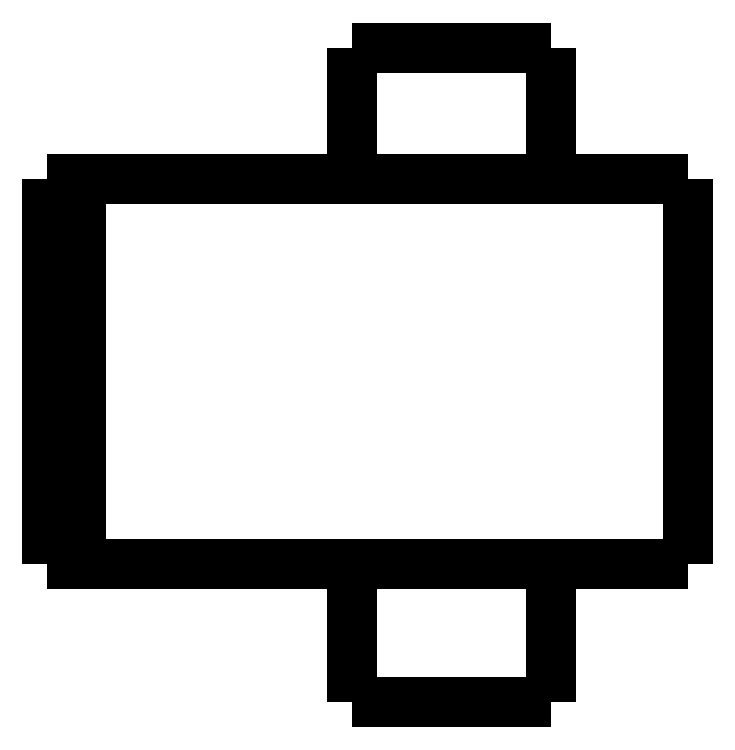
<metadata>
{"format":"dxf","ext":"dxf","renderer":"ezdxf+matplotlib","layout":"modelspace","background":"white","min_lineweight":24,"dpi":150}
</metadata>
<code>
0
SECTION
2
ENTITIES
0
LWPOLYLINE
8
0
90
51
70
0
10
0
20
15.5
10
0
20
15.27
10
0
20
15.04
10
0
20
14.82
10
0
20
14.59
10
0
20
14.36
10
0
20
14.13
10
0
20
13.9
10
0
20
13.68
10
0
20
13.45
10
0
20
13.22
10
0
20
12.99
10
0
20
12.76
10
0
20
12.54
10
0
20
12.31
10
0
20
12.08
10
0
20
11.85
10
0
20
11.62
10
0
20
11.4
10
0
20
11.17
10
0
20
10.94
10
0
20
10.71
10
0
20
10.48
10
0
20
10.26
10
0
20
10.03
10
0
20
9.8
10
0
20
9.572
10
0
20
9.344
10
0
20
9.116
10
0
20
8.888
10
0
20
8.66
10
0
20
8.432
10
0
20
8.204
10
0
20
7.976
10
0
20
7.748
10
0
20
7.52
10
0
20
7.292
10
0
20
7.064
10
0
20
6.836
10
0
20
6.608
10
0
20
6.38
10
0
20
6.152
10
0
20
5.924
10
0
20
5.696
10
0
20
5.468
10
0
20
5.24
10
0
20
5.012
10
0
20
4.784
10
0
20
4.556
10
0
20
4.328
10
0
20
4.1
0
LWPOLYLINE
8
0
90
51
70
0
10
-9.95
20
4.1
10
-9.95
20
4.018
10
-9.95
20
3.936
10
-9.95
20
3.854
10
-9.95
20
3.772
10
-9.95
20
3.69
10
-9.95
20
3.608
10
-9.95
20
3.526
10
-9.95
20
3.444
10
-9.95
20
3.362
10
-9.95
20
3.28
10
-9.95
20
3.198
10
-9.95
20
3.116
10
-9.95
20
3.034
10
-9.95
20
2.952
10
-9.95
20
2.87
10
-9.95
20
2.788
10
-9.95
20
2.706
10
-9.95
20
2.624
10
-9.95
20
2.542
10
-9.95
20
2.46
10
-9.95
20
2.378
10
-9.95
20
2.296
10
-9.95
20
2.214
10
-9.95
20
2.132
10
-9.95
20
2.05
10
-9.95
20
1.968
10
-9.95
20
1.886
10
-9.95
20
1.804
10
-9.95
20
1.722
10
-9.95
20
1.64
10
-9.95
20
1.558
10
-9.95
20
1.476
10
-9.95
20
1.394
10
-9.95
20
1.312
10
-9.95
20
1.23
10
-9.95
20
1.148
10
-9.95
20
1.066
10
-9.95
20
0.984
10
-9.95
20
0.902
10
-9.95
20
0.82
10
-9.95
20
0.738
10
-9.95
20
0.656
10
-9.95
20
0.574
10
-9.95
20
0.492
10
-9.95
20
0.41
10
-9.95
20
0.328
10
-9.95
20
0.246
10
-9.95
20
0.164
10
-9.95
20
0.082
10
-9.95
20
0
0
LWPOLYLINE
8
0
90
51
70
0
10
-4.05
20
4.1
10
-4.05
20
4.018
10
-4.05
20
3.936
10
-4.05
20
3.854
10
-4.05
20
3.772
10
-4.05
20
3.69
10
-4.05
20
3.608
10
-4.05
20
3.526
10
-4.05
20
3.444
10
-4.05
20
3.362
10
-4.05
20
3.28
10
-4.05
20
3.198
10
-4.05
20
3.116
10
-4.05
20
3.034
10
-4.05
20
2.952
10
-4.05
20
2.87
10
-4.05
20
2.788
10
-4.05
20
2.706
10
-4.05
20
2.624
10
-4.05
20
2.542
10
-4.05
20
2.46
10
-4.05
20
2.378
10
-4.05
20
2.296
10
-4.05
20
2.214
10
-4.05
20
2.132
10
-4.05
20
2.05
10
-4.05
20
1.968
10
-4.05
20
1.886
10
-4.05
20
1.804
10
-4.05
20
1.722
10
-4.05
20
1.64
10
-4.05
20
1.558
10
-4.05
20
1.476
10
-4.05
20
1.394
10
-4.05
20
1.312
10
-4.05
20
1.23
10
-4.05
20
1.148
10
-4.05
20
1.066
10
-4.05
20
0.984
10
-4.05
20
0.902
10
-4.05
20
0.82
10
-4.05
20
0.738
10
-4.05
20
0.656
10
-4.05
20
0.574
10
-4.05
20
0.492
10
-4.05
20
0.41
10
-4.05
20
0.328
10
-4.05
20
0.246
10
-4.05
20
0.164
10
-4.05
20
0.082
10
-4.05
20
0
0
LWPOLYLINE
8
0
90
51
70
0
10
-9.95
20
19.4
10
-9.95
20
19.32
10
-9.95
20
19.24
10
-9.95
20
19.17
10
-9.95
20
19.09
10
-9.95
20
19.01
10
-9.95
20
18.93
10
-9.95
20
18.85
10
-9.95
20
18.78
10
-9.95
20
18.7
10
-9.95
20
18.62
10
-9.95
20
18.54
10
-9.95
20
18.46
10
-9.95
20
18.39
10
-9.95
20
18.31
10
-9.95
20
18.23
10
-9.95
20
18.15
10
-9.95
20
18.07
10
-9.95
20
18
10
-9.95
20
17.92
10
-9.95
20
17.84
10
-9.95
20
17.76
10
-9.95
20
17.68
10
-9.95
20
17.61
10
-9.95
20
17.53
10
-9.95
20
17.45
10
-9.95
20
17.37
10
-9.95
20
17.29
10
-9.95
20
17.22
10
-9.95
20
17.14
10
-9.95
20
17.06
10
-9.95
20
16.98
10
-9.95
20
16.9
10
-9.95
20
16.83
10
-9.95
20
16.75
10
-9.95
20
16.67
10
-9.95
20
16.59
10
-9.95
20
16.51
10
-9.95
20
16.44
10
-9.95
20
16.36
10
-9.95
20
16.28
10
-9.95
20
16.2
10
-9.95
20
16.12
10
-9.95
20
16.05
10
-9.95
20
15.97
10
-9.95
20
15.89
10
-9.95
20
15.81
10
-9.95
20
15.73
10
-9.95
20
15.66
10
-9.95
20
15.58
10
-9.95
20
15.5
0
LWPOLYLINE
8
0
90
51
70
0
10
-4.05
20
19.4
10
-4.05
20
19.32
10
-4.05
20
19.24
10
-4.05
20
19.17
10
-4.05
20
19.09
10
-4.05
20
19.01
10
-4.05
20
18.93
10
-4.05
20
18.85
10
-4.05
20
18.78
10
-4.05
20
18.7
10
-4.05
20
18.62
10
-4.05
20
18.54
10
-4.05
20
18.46
10
-4.05
20
18.39
10
-4.05
20
18.31
10
-4.05
20
18.23
10
-4.05
20
18.15
10
-4.05
20
18.07
10
-4.05
20
18
10
-4.05
20
17.92
10
-4.05
20
17.84
10
-4.05
20
17.76
10
-4.05
20
17.68
10
-4.05
20
17.61
10
-4.05
20
17.53
10
-4.05
20
17.45
10
-4.05
20
17.37
10
-4.05
20
17.29
10
-4.05
20
17.22
10
-4.05
20
17.14
10
-4.05
20
17.06
10
-4.05
20
16.98
10
-4.05
20
16.9
10
-4.05
20
16.83
10
-4.05
20
16.75
10
-4.05
20
16.67
10
-4.05
20
16.59
10
-4.05
20
16.51
10
-4.05
20
16.44
10
-4.05
20
16.36
10
-4.05
20
16.28
10
-4.05
20
16.2
10
-4.05
20
16.12
10
-4.05
20
16.05
10
-4.05
20
15.97
10
-4.05
20
15.89
10
-4.05
20
15.81
10
-4.05
20
15.73
10
-4.05
20
15.66
10
-4.05
20
15.58
10
-4.05
20
15.5
0
LWPOLYLINE
8
0
90
51
70
0
10
-13.45
20
15.5
10
-13.27
20
15.5
10
-13.08
20
15.5
10
-12.9
20
15.5
10
-12.69
20
15.5
10
-12.45
20
15.5
10
-12.2
20
15.5
10
-11.96
20
15.5
10
-11.67
20
15.5
10
-11.37
20
15.5
10
-11.07
20
15.5
10
-10.76
20
15.5
10
-10.42
20
15.5
10
-10.08
20
15.5
10
-9.745
20
15.5
10
-9.385
20
15.5
10
-9.018
20
15.5
10
-8.651
20
15.5
10
-8.281
20
15.5
10
-7.9
20
15.5
10
-7.518
20
15.5
10
-7.137
20
15.5
10
-6.755
20
15.5
10
-6.374
20
15.5
10
-5.993
20
15.5
10
-5.611
20
15.5
10
-5.245
20
15.5
10
-4.878
20
15.5
10
-4.512
20
15.5
10
-4.158
20
15.5
10
-3.82
20
15.5
10
-3.483
20
15.5
10
-3.145
20
15.5
10
-2.844
20
15.5
10
-2.548
20
15.5
10
-2.252
20
15.5
10
-1.971
20
15.5
10
-1.729
20
15.5
10
-1.486
20
15.5
10
-1.243
20
15.5
10
-1.045
20
15.5
10
-0.8651
20
15.5
10
-0.6848
20
15.5
10
-0.5144
20
15.5
10
-0.4034
20
15.5
10
-0.2924
20
15.5
10
-0.1814
20
15.5
10
-0.1124
20
15.5
10
-0.07495
20
15.5
10
-0.03748
20
15.5
10
0
20
15.5
0
LWPOLYLINE
8
0
90
51
70
0
10
-13.45
20
4.1
10
-13.27
20
4.1
10
-13.08
20
4.1
10
-12.9
20
4.1
10
-12.69
20
4.1
10
-12.45
20
4.1
10
-12.2
20
4.1
10
-11.96
20
4.1
10
-11.67
20
4.1
10
-11.37
20
4.1
10
-11.07
20
4.1
10
-10.76
20
4.1
10
-10.42
20
4.1
10
-10.08
20
4.1
10
-9.745
20
4.1
10
-9.385
20
4.1
10
-9.018
20
4.1
10
-8.651
20
4.1
10
-8.281
20
4.1
10
-7.9
20
4.1
10
-7.518
20
4.1
10
-7.137
20
4.1
10
-6.755
20
4.1
10
-6.374
20
4.1
10
-5.993
20
4.1
10
-5.611
20
4.1
10
-5.245
20
4.1
10
-4.878
20
4.1
10
-4.512
20
4.1
10
-4.158
20
4.1
10
-3.82
20
4.1
10
-3.483
20
4.1
10
-3.145
20
4.1
10
-2.844
20
4.1
10
-2.548
20
4.1
10
-2.252
20
4.1
10
-1.971
20
4.1
10
-1.729
20
4.1
10
-1.486
20
4.1
10
-1.243
20
4.1
10
-1.045
20
4.1
10
-0.8651
20
4.1
10
-0.6848
20
4.1
10
-0.5144
20
4.1
10
-0.4034
20
4.1
10
-0.2924
20
4.1
10
-0.1814
20
4.1
10
-0.1124
20
4.1
10
-0.07495
20
4.1
10
-0.03748
20
4.1
10
0
20
4.1
0
LWPOLYLINE
8
0
90
51
70
0
10
-18
20
15.5
10
-17.95
20
15.5
10
-17.89
20
15.5
10
-17.84
20
15.5
10
-17.78
20
15.5
10
-17.73
20
15.5
10
-17.67
20
15.5
10
-17.62
20
15.5
10
-17.57
20
15.5
10
-17.51
20
15.5
10
-17.46
20
15.5
10
-17.4
20
15.5
10
-17.35
20
15.5
10
-17.3
20
15.5
10
-17.24
20
15.5
10
-17.19
20
15.5
10
-17.13
20
15.5
10
-17.08
20
15.5
10
-17.02
20
15.5
10
-16.97
20
15.5
10
-16.92
20
15.5
10
-16.86
20
15.5
10
-16.81
20
15.5
10
-16.75
20
15.5
10
-16.7
20
15.5
10
-16.65
20
15.5
10
-16.59
20
15.5
10
-16.54
20
15.5
10
-16.48
20
15.5
10
-16.43
20
15.5
10
-16.37
20
15.5
10
-16.32
20
15.5
10
-16.27
20
15.5
10
-16.21
20
15.5
10
-16.16
20
15.5
10
-16.1
20
15.5
10
-16.05
20
15.5
10
-16
20
15.5
10
-15.94
20
15.5
10
-15.89
20
15.5
10
-15.83
20
15.5
10
-15.78
20
15.5
10
-15.72
20
15.5
10
-15.67
20
15.5
10
-15.62
20
15.5
10
-15.56
20
15.5
10
-15.51
20
15.5
10
-15.45
20
15.5
10
-15.4
20
15.5
10
-15.35
20
15.5
10
-15.29
20
15.5
0
LWPOLYLINE
8
0
90
51
70
0
10
-18
20
15.5
10
-18
20
15.27
10
-18
20
15.04
10
-18
20
14.82
10
-18
20
14.59
10
-18
20
14.36
10
-18
20
14.13
10
-18
20
13.9
10
-18
20
13.68
10
-18
20
13.45
10
-18
20
13.22
10
-18
20
12.99
10
-18
20
12.76
10
-18
20
12.54
10
-18
20
12.31
10
-18
20
12.08
10
-18
20
11.85
10
-18
20
11.62
10
-18
20
11.4
10
-18
20
11.17
10
-18
20
10.94
10
-18
20
10.71
10
-18
20
10.48
10
-18
20
10.26
10
-18
20
10.03
10
-18
20
9.8
10
-18
20
9.572
10
-18
20
9.344
10
-18
20
9.116
10
-18
20
8.888
10
-18
20
8.66
10
-18
20
8.432
10
-18
20
8.204
10
-18
20
7.976
10
-18
20
7.748
10
-18
20
7.52
10
-18
20
7.292
10
-18
20
7.064
10
-18
20
6.836
10
-18
20
6.608
10
-18
20
6.38
10
-18
20
6.152
10
-18
20
5.924
10
-18
20
5.696
10
-18
20
5.468
10
-18
20
5.24
10
-18
20
5.012
10
-18
20
4.784
10
-18
20
4.556
10
-18
20
4.328
10
-18
20
4.1
0
LWPOLYLINE
8
0
90
51
70
0
10
-18
20
4.1
10
-17.95
20
4.1
10
-17.89
20
4.1
10
-17.84
20
4.1
10
-17.78
20
4.1
10
-17.73
20
4.1
10
-17.67
20
4.1
10
-17.62
20
4.1
10
-17.57
20
4.1
10
-17.51
20
4.1
10
-17.46
20
4.1
10
-17.4
20
4.1
10
-17.35
20
4.1
10
-17.3
20
4.1
10
-17.24
20
4.1
10
-17.19
20
4.1
10
-17.13
20
4.1
10
-17.08
20
4.1
10
-17.02
20
4.1
10
-16.97
20
4.1
10
-16.92
20
4.1
10
-16.86
20
4.1
10
-16.81
20
4.1
10
-16.75
20
4.1
10
-16.7
20
4.1
10
-16.65
20
4.1
10
-16.59
20
4.1
10
-16.54
20
4.1
10
-16.48
20
4.1
10
-16.43
20
4.1
10
-16.37
20
4.1
10
-16.32
20
4.1
10
-16.27
20
4.1
10
-16.21
20
4.1
10
-16.16
20
4.1
10
-16.1
20
4.1
10
-16.05
20
4.1
10
-16
20
4.1
10
-15.94
20
4.1
10
-15.89
20
4.1
10
-15.83
20
4.1
10
-15.78
20
4.1
10
-15.72
20
4.1
10
-15.67
20
4.1
10
-15.62
20
4.1
10
-15.56
20
4.1
10
-15.51
20
4.1
10
-15.45
20
4.1
10
-15.4
20
4.1
10
-15.35
20
4.1
10
-15.29
20
4.1
0
LWPOLYLINE
8
0
90
51
70
0
10
-19
20
4.1
10
-19
20
4.328
10
-19
20
4.556
10
-19
20
4.784
10
-19
20
5.012
10
-19
20
5.24
10
-19
20
5.468
10
-19
20
5.696
10
-19
20
5.924
10
-19
20
6.152
10
-19
20
6.38
10
-19
20
6.608
10
-19
20
6.836
10
-19
20
7.064
10
-19
20
7.292
10
-19
20
7.52
10
-19
20
7.748
10
-19
20
7.976
10
-19
20
8.204
10
-19
20
8.432
10
-19
20
8.66
10
-19
20
8.888
10
-19
20
9.116
10
-19
20
9.344
10
-19
20
9.572
10
-19
20
9.8
10
-19
20
10.03
10
-19
20
10.26
10
-19
20
10.48
10
-19
20
10.71
10
-19
20
10.94
10
-19
20
11.17
10
-19
20
11.4
10
-19
20
11.62
10
-19
20
11.85
10
-19
20
12.08
10
-19
20
12.31
10
-19
20
12.54
10
-19
20
12.76
10
-19
20
12.99
10
-19
20
13.22
10
-19
20
13.45
10
-19
20
13.68
10
-19
20
13.9
10
-19
20
14.13
10
-19
20
14.36
10
-19
20
14.59
10
-19
20
14.82
10
-19
20
15.04
10
-19
20
15.27
10
-19
20
15.5
0
LWPOLYLINE
8
0
90
51
70
0
10
-19
20
15.5
10
-18.98
20
15.5
10
-18.96
20
15.5
10
-18.94
20
15.5
10
-18.92
20
15.5
10
-18.9
20
15.5
10
-18.88
20
15.5
10
-18.86
20
15.5
10
-18.84
20
15.5
10
-18.82
20
15.5
10
-18.8
20
15.5
10
-18.78
20
15.5
10
-18.76
20
15.5
10
-18.74
20
15.5
10
-18.72
20
15.5
10
-18.7
20
15.5
10
-18.68
20
15.5
10
-18.66
20
15.5
10
-18.64
20
15.5
10
-18.62
20
15.5
10
-18.6
20
15.5
10
-18.58
20
15.5
10
-18.56
20
15.5
10
-18.54
20
15.5
10
-18.52
20
15.5
10
-18.5
20
15.5
10
-18.48
20
15.5
10
-18.46
20
15.5
10
-18.44
20
15.5
10
-18.42
20
15.5
10
-18.4
20
15.5
10
-18.38
20
15.5
10
-18.36
20
15.5
10
-18.34
20
15.5
10
-18.32
20
15.5
10
-18.3
20
15.5
10
-18.28
20
15.5
10
-18.26
20
15.5
10
-18.24
20
15.5
10
-18.22
20
15.5
10
-18.2
20
15.5
10
-18.18
20
15.5
10
-18.16
20
15.5
10
-18.14
20
15.5
10
-18.12
20
15.5
10
-18.1
20
15.5
10
-18.08
20
15.5
10
-18.06
20
15.5
10
-18.04
20
15.5
10
-18.02
20
15.5
10
-18
20
15.5
0
LWPOLYLINE
8
0
90
51
70
0
10
-15.29
20
15.5
10
-15.24
20
15.5
10
-15.2
20
15.5
10
-15.15
20
15.5
10
-15.1
20
15.5
10
-15.06
20
15.5
10
-15.01
20
15.5
10
-14.97
20
15.5
10
-14.92
20
15.5
10
-14.87
20
15.5
10
-14.83
20
15.5
10
-14.78
20
15.5
10
-14.74
20
15.5
10
-14.69
20
15.5
10
-14.65
20
15.5
10
-14.6
20
15.5
10
-14.56
20
15.5
10
-14.52
20
15.5
10
-14.47
20
15.5
10
-14.43
20
15.5
10
-14.39
20
15.5
10
-14.35
20
15.5
10
-14.31
20
15.5
10
-14.27
20
15.5
10
-14.23
20
15.5
10
-14.19
20
15.5
10
-14.15
20
15.5
10
-14.11
20
15.5
10
-14.07
20
15.5
10
-14.04
20
15.5
10
-14
20
15.5
10
-13.96
20
15.5
10
-13.93
20
15.5
10
-13.9
20
15.5
10
-13.86
20
15.5
10
-13.83
20
15.5
10
-13.8
20
15.5
10
-13.77
20
15.5
10
-13.74
20
15.5
10
-13.71
20
15.5
10
-13.68
20
15.5
10
-13.65
20
15.5
10
-13.63
20
15.5
10
-13.6
20
15.5
10
-13.58
20
15.5
10
-13.55
20
15.5
10
-13.53
20
15.5
10
-13.51
20
15.5
10
-13.49
20
15.5
10
-13.47
20
15.5
10
-13.45
20
15.5
0
LWPOLYLINE
8
0
90
51
70
0
10
-18
20
4.1
10
-18.02
20
4.1
10
-18.04
20
4.1
10
-18.06
20
4.1
10
-18.08
20
4.1
10
-18.1
20
4.1
10
-18.12
20
4.1
10
-18.14
20
4.1
10
-18.16
20
4.1
10
-18.18
20
4.1
10
-18.2
20
4.1
10
-18.22
20
4.1
10
-18.24
20
4.1
10
-18.26
20
4.1
10
-18.28
20
4.1
10
-18.3
20
4.1
10
-18.32
20
4.1
10
-18.34
20
4.1
10
-18.36
20
4.1
10
-18.38
20
4.1
10
-18.4
20
4.1
10
-18.42
20
4.1
10
-18.44
20
4.1
10
-18.46
20
4.1
10
-18.48
20
4.1
10
-18.5
20
4.1
10
-18.52
20
4.1
10
-18.54
20
4.1
10
-18.56
20
4.1
10
-18.58
20
4.1
10
-18.6
20
4.1
10
-18.62
20
4.1
10
-18.64
20
4.1
10
-18.66
20
4.1
10
-18.68
20
4.1
10
-18.7
20
4.1
10
-18.72
20
4.1
10
-18.74
20
4.1
10
-18.76
20
4.1
10
-18.78
20
4.1
10
-18.8
20
4.1
10
-18.82
20
4.1
10
-18.84
20
4.1
10
-18.86
20
4.1
10
-18.88
20
4.1
10
-18.9
20
4.1
10
-18.92
20
4.1
10
-18.94
20
4.1
10
-18.96
20
4.1
10
-18.98
20
4.1
10
-19
20
4.1
0
LWPOLYLINE
8
0
90
51
70
0
10
-13.45
20
4.1
10
-13.47
20
4.1
10
-13.49
20
4.1
10
-13.51
20
4.1
10
-13.53
20
4.1
10
-13.55
20
4.1
10
-13.58
20
4.1
10
-13.6
20
4.1
10
-13.63
20
4.1
10
-13.65
20
4.1
10
-13.68
20
4.1
10
-13.71
20
4.1
10
-13.74
20
4.1
10
-13.77
20
4.1
10
-13.8
20
4.1
10
-13.83
20
4.1
10
-13.86
20
4.1
10
-13.9
20
4.1
10
-13.93
20
4.1
10
-13.96
20
4.1
10
-14
20
4.1
10
-14.04
20
4.1
10
-14.07
20
4.1
10
-14.11
20
4.1
10
-14.15
20
4.1
10
-14.19
20
4.1
10
-14.23
20
4.1
10
-14.27
20
4.1
10
-14.31
20
4.1
10
-14.35
20
4.1
10
-14.39
20
4.1
10
-14.43
20
4.1
10
-14.47
20
4.1
10
-14.52
20
4.1
10
-14.56
20
4.1
10
-14.6
20
4.1
10
-14.65
20
4.1
10
-14.69
20
4.1
10
-14.74
20
4.1
10
-14.78
20
4.1
10
-14.83
20
4.1
10
-14.87
20
4.1
10
-14.92
20
4.1
10
-14.97
20
4.1
10
-15.01
20
4.1
10
-15.06
20
4.1
10
-15.1
20
4.1
10
-15.15
20
4.1
10
-15.2
20
4.1
10
-15.24
20
4.1
10
-15.29
20
4.1
0
LWPOLYLINE
8
0
90
51
70
0
10
-4.05
20
0
10
-4.055
20
0
10
-4.06
20
0
10
-4.066
20
0
10
-4.075
20
0
10
-4.091
20
0
10
-4.106
20
0
10
-4.122
20
0
10
-4.146
20
0
10
-4.172
20
0
10
-4.197
20
0
10
-4.226
20
0
10
-4.261
20
0
10
-4.297
20
0
10
-4.332
20
0
10
-4.374
20
0
10
-4.419
20
0
10
-4.464
20
0
10
-4.51
20
0
10
-4.563
20
0
10
-4.617
20
0
10
-4.671
20
0
10
-4.729
20
0
10
-4.791
20
0
10
-4.852
20
0
10
-4.914
20
0
10
-4.983
20
0
10
-5.052
20
0
10
-5.121
20
0
10
-5.193
20
0
10
-5.269
20
0
10
-5.344
20
0
10
-5.42
20
0
10
-5.5
20
0
10
-5.581
20
0
10
-5.662
20
0
10
-5.744
20
0
10
-5.83
20
0
10
-5.916
20
0
10
-6.001
20
0
10
-6.089
20
0
10
-6.178
20
0
10
-6.267
20
0
10
-6.357
20
0
10
-6.448
20
0
10
-6.539
20
0
10
-6.631
20
0
10
-6.723
20
0
10
-6.815
20
0
10
-6.908
20
0
10
-7
20
0
0
LWPOLYLINE
8
0
90
51
70
0
10
-7
20
0
10
-7.092
20
0
10
-7.185
20
0
10
-7.277
20
0
10
-7.369
20
0
10
-7.461
20
0
10
-7.552
20
0
10
-7.643
20
0
10
-7.733
20
0
10
-7.822
20
0
10
-7.911
20
0
10
-7.999
20
0
10
-8.084
20
0
10
-8.17
20
0
10
-8.256
20
0
10
-8.338
20
0
10
-8.419
20
0
10
-8.5
20
0
10
-8.58
20
0
10
-8.656
20
0
10
-8.731
20
0
10
-8.807
20
0
10
-8.879
20
0
10
-8.948
20
0
10
-9.017
20
0
10
-9.086
20
0
10
-9.148
20
0
10
-9.209
20
0
10
-9.271
20
0
10
-9.329
20
0
10
-9.383
20
0
10
-9.437
20
0
10
-9.49
20
0
10
-9.536
20
0
10
-9.581
20
0
10
-9.626
20
0
10
-9.668
20
0
10
-9.703
20
0
10
-9.739
20
0
10
-9.774
20
0
10
-9.803
20
0
10
-9.828
20
0
10
-9.854
20
0
10
-9.878
20
0
10
-9.894
20
0
10
-9.909
20
0
10
-9.925
20
0
10
-9.934
20
0
10
-9.94
20
0
10
-9.945
20
0
10
-9.95
20
0
0
LWPOLYLINE
8
0
90
51
70
0
10
-4.05
20
19.4
10
-4.055
20
19.4
10
-4.06
20
19.4
10
-4.066
20
19.4
10
-4.075
20
19.4
10
-4.091
20
19.4
10
-4.106
20
19.4
10
-4.122
20
19.4
10
-4.146
20
19.4
10
-4.172
20
19.4
10
-4.197
20
19.4
10
-4.226
20
19.4
10
-4.261
20
19.4
10
-4.297
20
19.4
10
-4.332
20
19.4
10
-4.374
20
19.4
10
-4.419
20
19.4
10
-4.464
20
19.4
10
-4.51
20
19.4
10
-4.563
20
19.4
10
-4.617
20
19.4
10
-4.671
20
19.4
10
-4.729
20
19.4
10
-4.791
20
19.4
10
-4.852
20
19.4
10
-4.914
20
19.4
10
-4.983
20
19.4
10
-5.052
20
19.4
10
-5.121
20
19.4
10
-5.193
20
19.4
10
-5.269
20
19.4
10
-5.344
20
19.4
10
-5.42
20
19.4
10
-5.5
20
19.4
10
-5.581
20
19.4
10
-5.662
20
19.4
10
-5.744
20
19.4
10
-5.83
20
19.4
10
-5.916
20
19.4
10
-6.001
20
19.4
10
-6.089
20
19.4
10
-6.178
20
19.4
10
-6.267
20
19.4
10
-6.357
20
19.4
10
-6.448
20
19.4
10
-6.539
20
19.4
10
-6.631
20
19.4
10
-6.723
20
19.4
10
-6.815
20
19.4
10
-6.908
20
19.4
10
-7
20
19.4
0
LWPOLYLINE
8
0
90
51
70
0
10
-7
20
19.4
10
-7.092
20
19.4
10
-7.185
20
19.4
10
-7.277
20
19.4
10
-7.369
20
19.4
10
-7.461
20
19.4
10
-7.552
20
19.4
10
-7.643
20
19.4
10
-7.733
20
19.4
10
-7.822
20
19.4
10
-7.911
20
19.4
10
-7.999
20
19.4
10
-8.084
20
19.4
10
-8.17
20
19.4
10
-8.256
20
19.4
10
-8.338
20
19.4
10
-8.419
20
19.4
10
-8.5
20
19.4
10
-8.58
20
19.4
10
-8.656
20
19.4
10
-8.731
20
19.4
10
-8.807
20
19.4
10
-8.879
20
19.4
10
-8.948
20
19.4
10
-9.017
20
19.4
10
-9.086
20
19.4
10
-9.148
20
19.4
10
-9.209
20
19.4
10
-9.271
20
19.4
10
-9.329
20
19.4
10
-9.383
20
19.4
10
-9.437
20
19.4
10
-9.49
20
19.4
10
-9.536
20
19.4
10
-9.581
20
19.4
10
-9.626
20
19.4
10
-9.668
20
19.4
10
-9.703
20
19.4
10
-9.739
20
19.4
10
-9.774
20
19.4
10
-9.803
20
19.4
10
-9.828
20
19.4
10
-9.854
20
19.4
10
-9.878
20
19.4
10
-9.894
20
19.4
10
-9.909
20
19.4
10
-9.925
20
19.4
10
-9.934
20
19.4
10
-9.94
20
19.4
10
-9.945
20
19.4
10
-9.95
20
19.4
0
ENDSEC
0
EOF

</code>
